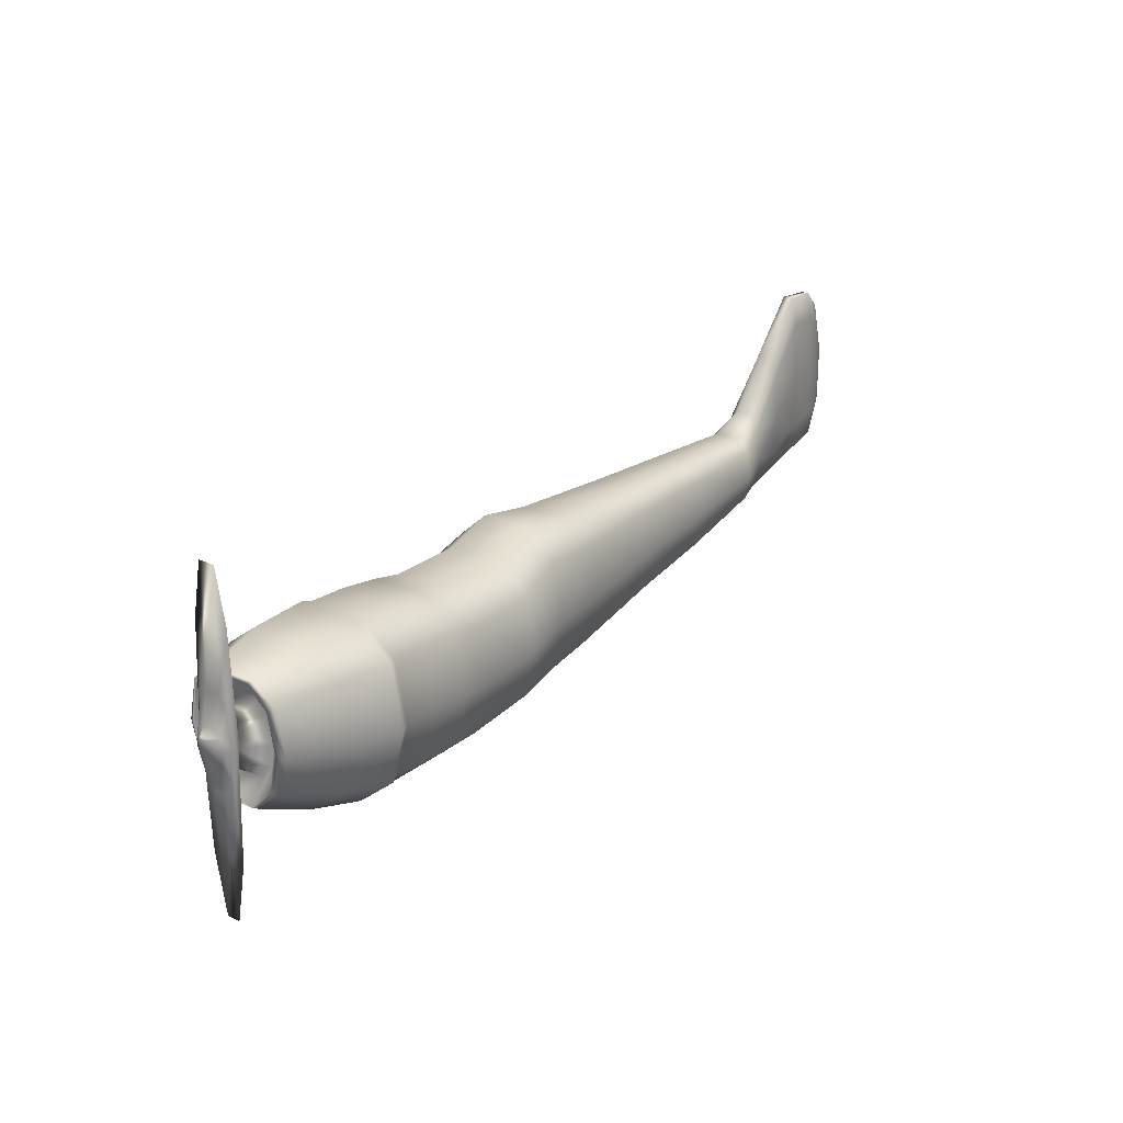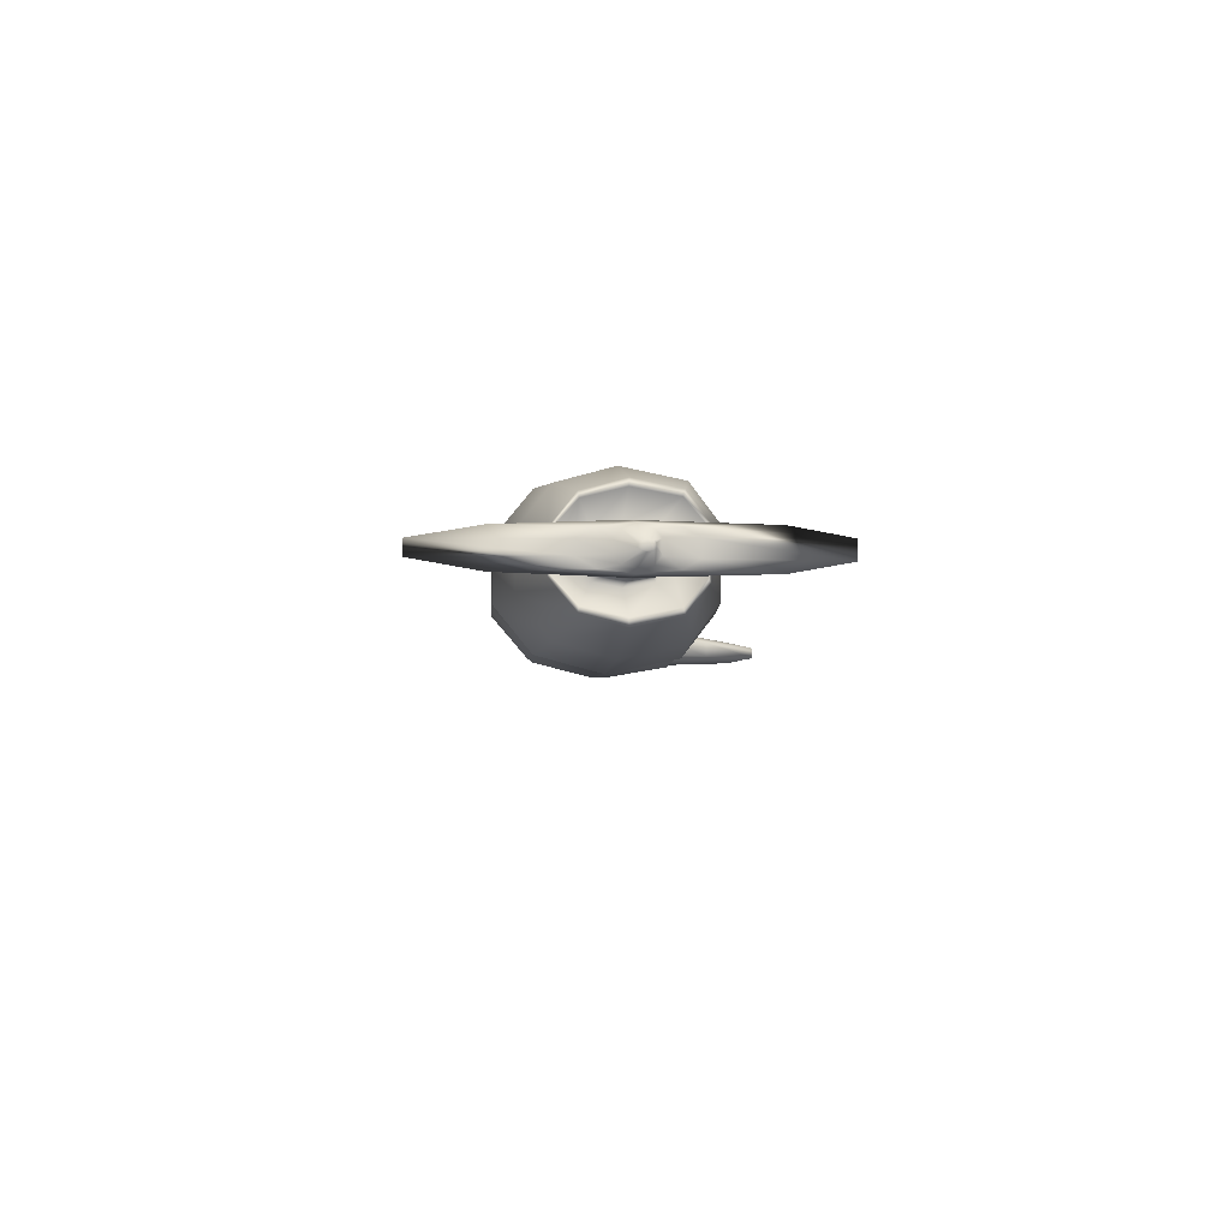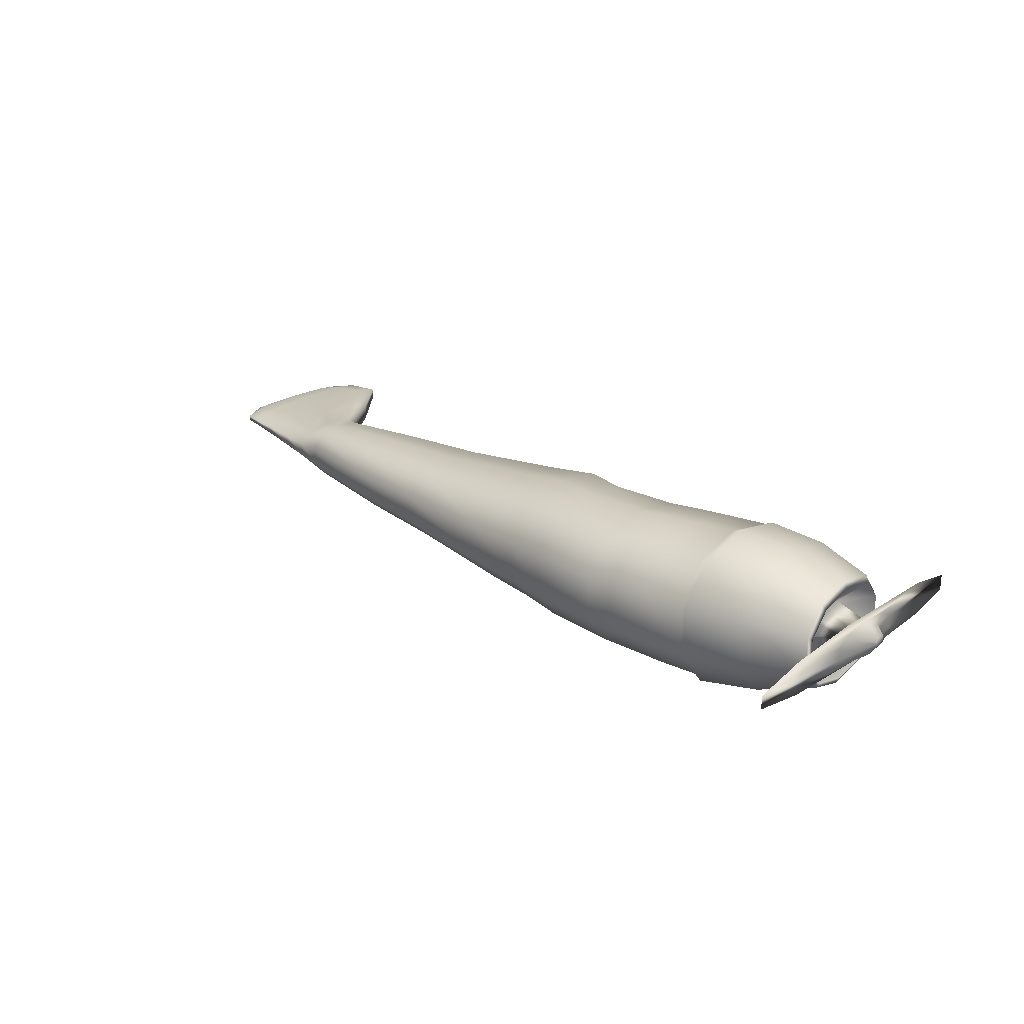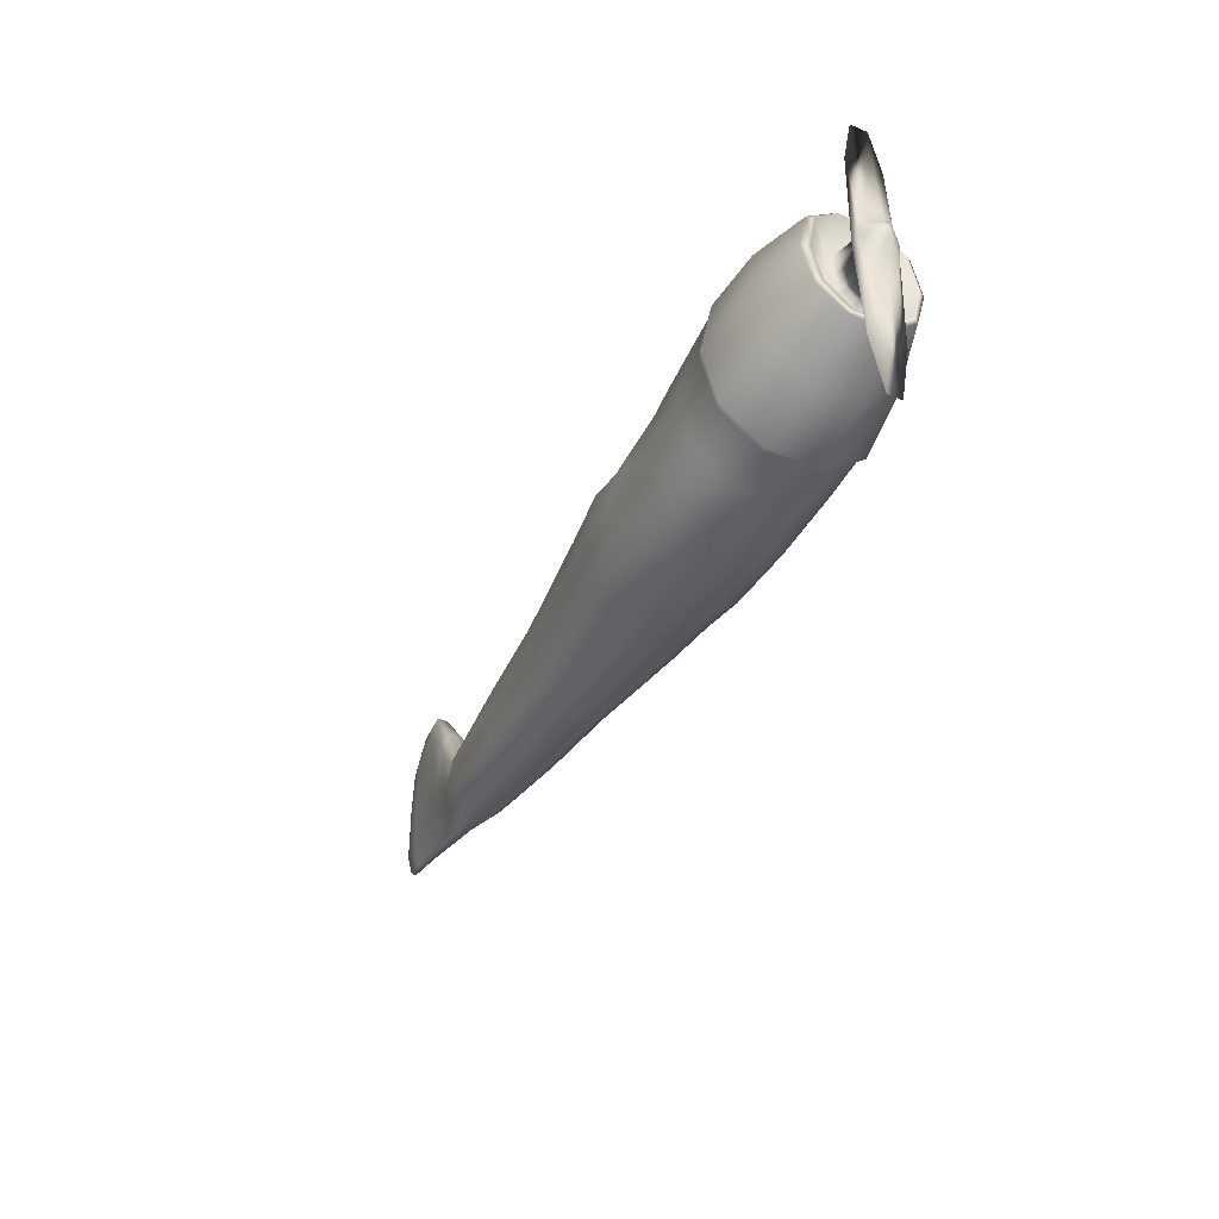
<metadata>
{"format":"obj","ext":"obj","renderer":"f3d","projection":"perspective","resolution":1024,"background":"white","views":[{"elev":23.8,"azim":-52.1,"up":"+Z"},{"elev":-6.1,"azim":-92.5,"up":"+Y"},{"elev":23.7,"azim":-138.7,"up":"+Y"},{"elev":-43.2,"azim":-116.6,"up":"+Z"}]}
</metadata>
<code>
v 0.025 0.5036 0.1762
v 0.03131 0.5106 0.181
v 0.03131 0.5124 0.171
v 0.025 0.5031 0.1799
v 0.03131 0.505 0.1855
v 0.025 0.5015 0.1816
v 0.03131 0.495 0.1855
v 0.025 0.4985 0.1816
v 0.03131 0.4894 0.181
v 0.025 0.4969 0.1799
v 0.03131 0.4875 0.171
v 0.025 0.4964 0.1762
v 0.03131 0.4898 0.162
v 0.025 0.497 0.1728
v 0.03131 0.4959 0.1567
v 0.025 0.4988 0.1709
v 0.03131 0.5041 0.1567
v 0.025 0.5012 0.1709
v 0.03131 0.5102 0.162
v 0.025 0.503 0.1728
v 0.03622 0.5127 0.1969
v 0.03622 0.5149 0.1716
v 0.03622 0.506 0.2085
v 0.03622 0.494 0.2085
v 0.03622 0.4874 0.1969
v 0.03622 0.4851 0.1716
v 0.03622 0.4878 0.1484
v 0.03622 0.4951 0.135
v 0.03622 0.5049 0.135
v 0.03622 0.5122 0.1484
v 0.03991 0.5142 0.2572
v 0.03991 0.5168 0.1672
v 0.03991 0.5067 0.2982
v 0.03991 0.4933 0.2982
v 0.03991 0.4858 0.2572
v 0.03991 0.4832 0.1672
v 0.03991 0.4863 0.0849
v 0.03991 0.4945 0.03723
v 0.03991 0.5055 0.03723
v 0.03991 0.5137 0.0849
v 0.04371 0.5117 0.1794
v 0.04371 0.5138 0.1688
v 0.04371 0.5055 0.1842
v 0.04371 0.4945 0.1842
v 0.04371 0.4883 0.1794
v 0.04371 0.4862 0.1688
v 0.04371 0.4887 0.1591
v 0.04371 0.4955 0.1534
v 0.04371 0.5045 0.1534
v 0.04371 0.5113 0.1591
v 0.06912 0.5162 0.1841
v 0.06912 0.5191 0.1642
v 0.06912 0.5077 0.1932
v 0.06912 0.4923 0.1932
v 0.06912 0.4838 0.1841
v 0.06912 0.4809 0.1642
v 0.06912 0.4843 0.146
v 0.06912 0.4937 0.1354
v 0.06912 0.5063 0.1354
v 0.06912 0.5157 0.146
v 0.05181 0.5323 0.1987
v 0.05181 0.5381 0.1672
v 0.05181 0.5153 0.2131
v 0.05181 0.4847 0.2131
v 0.05181 0.4677 0.1987
v 0.05181 0.4619 0.1672
v 0.05181 0.4688 0.1384
v 0.05181 0.4875 0.1217
v 0.05181 0.5125 0.1217
v 0.05181 0.5312 0.1384
v 0.05502 0.5374 0.2003
v 0.05502 0.5441 0.1676
v 0.05502 0.5177 0.2152
v 0.05502 0.4823 0.2152
v 0.05502 0.4626 0.2003
v 0.05502 0.4559 0.1676
v 0.05502 0.4639 0.1376
v 0.05502 0.4855 0.1203
v 0.05502 0.5145 0.1203
v 0.05502 0.5361 0.1376
v 0.09883 0.5498 0.2054
v 0.09883 0.5587 0.1627
v 0.09883 0.5235 0.2249
v 0.09883 0.4765 0.2249
v 0.09883 0.4502 0.2054
v 0.09883 0.4413 0.1627
v 0.09883 0.452 0.1236
v 0.09883 0.4807 0.101
v 0.09883 0.5193 0.101
v 0.09883 0.548 0.1236
v 0.1446 0.554 0.2042
v 0.1446 0.5637 0.1562
v 0.1446 0.5255 0.2261
v 0.1446 0.4745 0.2261
v 0.1446 0.446 0.2042
v 0.1446 0.4363 0.1562
v 0.1446 0.4479 0.1123
v 0.1446 0.4791 0.08687
v 0.1446 0.5209 0.08687
v 0.1446 0.5521 0.1123
v 0.1511 0.5516 0.2028
v 0.1511 0.5609 0.157
v 0.1511 0.5244 0.2237
v 0.1511 0.4756 0.2237
v 0.1511 0.4484 0.2028
v 0.1511 0.4391 0.157
v 0.1511 0.4502 0.1152
v 0.1511 0.48 0.09094
v 0.1511 0.52 0.09094
v 0.1511 0.5498 0.1152
v 0.1825 0.5498 0.2013
v 0.1825 0.5588 0.1541
v 0.1825 0.5235 0.2228
v 0.1825 0.4765 0.2228
v 0.1825 0.4501 0.2013
v 0.1825 0.4412 0.1541
v 0.1825 0.4519 0.1109
v 0.1825 0.4807 0.08593
v 0.1825 0.5193 0.08593
v 0.1825 0.5481 0.1109
v 0.2154 0.5486 0.1976
v 0.2154 0.5574 0.1516
v 0.2154 0.523 0.2185
v 0.2154 0.477 0.2185
v 0.2154 0.4514 0.1976
v 0.2154 0.4426 0.1516
v 0.2154 0.4531 0.1096
v 0.2154 0.4812 0.08532
v 0.2154 0.5188 0.08532
v 0.2154 0.5469 0.1096
v 0.2369 0.5478 0.1938
v 0.2369 0.5564 0.1493
v 0.2369 0.5226 0.2141
v 0.2369 0.4774 0.2141
v 0.2369 0.4522 0.1938
v 0.2369 0.4436 0.1493
v 0.2369 0.4539 0.1087
v 0.2369 0.4815 0.08515
v 0.2369 0.5185 0.08515
v 0.2369 0.5461 0.1087
v 0.296 0.5459 0.196
v 0.296 0.5542 0.1527
v 0.296 0.5217 0.2158
v 0.296 0.4783 0.2158
v 0.296 0.4541 0.196
v 0.296 0.4458 0.1527
v 0.296 0.4557 0.1131
v 0.296 0.4822 0.0902
v 0.296 0.5178 0.0902
v 0.296 0.5443 0.1131
v 0.3318 0.5441 0.2082
v 0.3318 0.552 0.1628
v 0.3318 0.5208 0.2289
v 0.3318 0.4792 0.2289
v 0.3318 0.4559 0.2082
v 0.3318 0.448 0.1628
v 0.3318 0.4575 0.1212
v 0.3318 0.483 0.09717
v 0.3318 0.517 0.09717
v 0.3318 0.5425 0.1212
v 0.3746 0.54 0.2037
v 0.3746 0.5472 0.1625
v 0.3746 0.5189 0.2224
v 0.3746 0.4811 0.2224
v 0.3746 0.46 0.2037
v 0.3746 0.4528 0.1625
v 0.3746 0.4614 0.1249
v 0.3746 0.4845 0.1031
v 0.3746 0.5155 0.1031
v 0.3746 0.5386 0.1249
v 0.4677 0.5303 0.2023
v 0.4677 0.5358 0.1675
v 0.4677 0.5143 0.2181
v 0.4677 0.4857 0.2181
v 0.4677 0.4697 0.2023
v 0.4677 0.4642 0.1675
v 0.4677 0.4708 0.1358
v 0.4677 0.4883 0.1173
v 0.4677 0.5117 0.1173
v 0.4677 0.5292 0.1358
v 0.5428 0.5264 0.2013
v 0.5428 0.5312 0.1722
v 0.5428 0.5125 0.2146
v 0.5428 0.4875 0.2146
v 0.5428 0.4736 0.2013
v 0.5428 0.4688 0.1722
v 0.5428 0.4745 0.1456
v 0.5428 0.4898 0.1301
v 0.5428 0.5102 0.1301
v 0.5428 0.5255 0.1456
v 0.6255 0.5205 0.2009
v 0.6255 0.5241 0.179
v 0.6255 0.5097 0.2109
v 0.6255 0.4903 0.2109
v 0.6255 0.4795 0.2009
v 0.6255 0.4759 0.179
v 0.6255 0.4803 0.1589
v 0.6255 0.4921 0.1473
v 0.6255 0.5079 0.1473
v 0.6255 0.5197 0.1589
v 0.6507 0.5149 0.213
v 0.6507 0.5176 0.1884
v 0.6507 0.507 0.2242
v 0.6507 0.493 0.2242
v 0.6507 0.4851 0.213
v 0.6507 0.4824 0.1884
v 0.6507 0.4856 0.166
v 0.6507 0.4942 0.153
v 0.6507 0.5058 0.153
v 0.6507 0.5144 0.166
v 0.6786 0.5124 0.25
v 0.6786 0.5146 0.2131
v 0.6786 0.5058 0.2667
v 0.6786 0.4942 0.2667
v 0.6786 0.4876 0.25
v 0.6786 0.4854 0.2131
v 0.6786 0.4881 0.1795
v 0.6786 0.4952 0.16
v 0.6786 0.5048 0.16
v 0.6786 0.5119 0.1795
v 0.7133 0.5092 0.2888
v 0.7133 0.5109 0.2396
v 0.7133 0.5043 0.3112
v 0.7133 0.4956 0.3112
v 0.7133 0.4908 0.2888
v 0.7133 0.4891 0.2396
v 0.7133 0.4911 0.1946
v 0.7133 0.4964 0.1685
v 0.7133 0.5036 0.1685
v 0.7133 0.5089 0.1946
v 0.7412 0.5067 0.2882
v 0.7412 0.5079 0.2417
v 0.7412 0.5032 0.3094
v 0.7412 0.4968 0.3094
v 0.7412 0.4933 0.2882
v 0.7412 0.4921 0.2417
v 0.7412 0.4936 0.1991
v 0.7412 0.4974 0.1745
v 0.7412 0.5026 0.1745
v 0.7412 0.5064 0.1991
v 0.7547 0.5054 0.2767
v 0.7547 0.5064 0.2359
v 0.7547 0.5026 0.2953
v 0.7547 0.4974 0.2953
v 0.7547 0.4946 0.2767
v 0.7547 0.4936 0.2359
v 0.7547 0.4947 0.1987
v 0.7547 0.4979 0.1771
v 0.7547 0.5021 0.1771
v 0.7547 0.5053 0.1987
v 0.7697 0.5004 0.2455
v 0.7697 0.5005 0.2284
v 0.7697 0.5002 0.2533
v 0.7697 0.4998 0.2533
v 0.7697 0.4996 0.2455
v 0.7697 0.4995 0.2284
v 0.7697 0.4996 0.2128
v 0.7697 0.4998 0.2038
v 0.7697 0.5002 0.2038
v 0.7697 0.5004 0.2128
f 18 16 20
f 8 6 4
f 10 8 4
f 1 14 10
f 1 10 4
f 10 14 12
f 14 1 20
f 16 14 20
f 254 251 253
f 258 259 260
f 257 258 260
f 257 260 252
f 256 257 252
f 255 256 252
f 255 252 251
f 254 255 251
f 242 252 250
f 250 260 249
f 249 259 248
f 248 258 247
f 247 257 246
f 246 256 245
f 245 255 244
f 244 254 243
f 243 253 241
f 241 251 242
f 232 242 240
f 240 250 239
f 239 249 238
f 238 248 237
f 237 247 236
f 236 246 235
f 235 245 234
f 234 244 233
f 233 243 231
f 231 241 232
f 222 232 230
f 230 240 229
f 229 239 228
f 228 238 227
f 227 237 226
f 226 236 225
f 225 235 224
f 224 234 223
f 223 233 221
f 221 231 222
f 212 222 220
f 220 230 219
f 219 229 218
f 218 228 217
f 217 227 216
f 216 226 215
f 215 225 214
f 214 224 213
f 213 223 211
f 211 221 212
f 202 212 210
f 210 220 209
f 209 219 208
f 208 218 207
f 207 217 206
f 206 216 205
f 205 215 204
f 204 214 203
f 203 213 201
f 201 211 202
f 192 202 200
f 200 210 199
f 199 209 198
f 198 208 197
f 197 207 196
f 196 206 195
f 195 205 194
f 194 204 193
f 193 203 191
f 191 201 192
f 182 192 190
f 190 200 189
f 189 199 188
f 188 198 187
f 187 197 186
f 186 196 185
f 185 195 184
f 184 194 183
f 183 193 181
f 181 191 182
f 172 182 180
f 180 190 179
f 179 189 178
f 178 188 177
f 177 187 176
f 176 186 175
f 175 185 174
f 174 184 173
f 173 183 171
f 171 181 172
f 162 172 170
f 170 180 169
f 169 179 168
f 168 178 167
f 167 177 166
f 166 176 165
f 165 175 164
f 164 174 163
f 163 173 161
f 161 171 162
f 152 162 160
f 160 170 159
f 159 169 158
f 158 168 157
f 157 167 156
f 156 166 155
f 155 165 154
f 154 164 153
f 153 163 151
f 151 161 152
f 142 152 150
f 150 160 149
f 149 159 148
f 148 158 147
f 147 157 146
f 146 156 145
f 145 155 144
f 144 154 143
f 143 153 141
f 141 151 142
f 132 142 140
f 140 150 139
f 139 149 138
f 138 148 137
f 137 147 136
f 136 146 135
f 135 145 134
f 134 144 133
f 133 143 131
f 131 141 132
f 122 132 130
f 130 140 129
f 129 139 128
f 128 138 127
f 127 137 126
f 126 136 125
f 125 135 124
f 124 134 123
f 123 133 121
f 121 131 122
f 112 122 120
f 120 130 119
f 119 129 118
f 118 128 117
f 117 127 116
f 116 126 115
f 115 125 114
f 114 124 113
f 113 123 111
f 111 121 112
f 102 112 110
f 110 120 109
f 109 119 108
f 108 118 107
f 107 117 106
f 106 116 105
f 105 115 104
f 104 114 103
f 103 113 101
f 101 111 102
f 92 102 100
f 100 110 99
f 99 109 98
f 98 108 97
f 97 107 96
f 96 106 95
f 95 105 94
f 94 104 93
f 93 103 91
f 91 101 92
f 82 92 90
f 90 100 89
f 89 99 88
f 88 98 87
f 87 97 86
f 86 96 85
f 85 95 84
f 84 94 83
f 83 93 81
f 81 91 82
f 72 82 80
f 80 90 79
f 79 89 78
f 78 88 77
f 77 87 76
f 76 86 75
f 75 85 74
f 74 84 73
f 73 83 71
f 71 81 72
f 62 72 70
f 70 80 69
f 69 79 68
f 68 78 67
f 67 77 66
f 66 76 65
f 65 75 64
f 64 74 63
f 63 73 61
f 61 71 62
f 52 62 60
f 60 70 59
f 59 69 58
f 58 68 57
f 57 67 56
f 56 66 55
f 55 65 54
f 54 64 53
f 53 63 51
f 51 61 52
f 42 52 50
f 50 60 49
f 49 59 48
f 48 58 47
f 47 57 46
f 46 56 45
f 45 55 44
f 44 54 43
f 43 53 41
f 41 51 42
f 32 42 40
f 40 50 39
f 39 49 38
f 38 48 37
f 37 47 36
f 36 46 35
f 35 45 34
f 34 44 33
f 33 43 31
f 31 41 32
f 22 32 30
f 30 40 29
f 29 39 28
f 28 38 27
f 27 37 26
f 26 36 25
f 25 35 24
f 24 34 23
f 23 33 21
f 21 31 22
f 3 22 19
f 19 30 17
f 17 29 15
f 15 28 13
f 13 27 11
f 11 26 9
f 9 25 7
f 7 24 5
f 5 23 2
f 2 21 3
f 1 3 20
f 20 19 18
f 18 17 16
f 16 15 14
f 14 13 12
f 12 11 10
f 10 9 8
f 8 7 6
f 6 5 4
f 4 2 1
f 252 260 250
f 260 259 249
f 259 258 248
f 258 257 247
f 257 256 246
f 256 255 245
f 255 254 244
f 254 253 243
f 253 251 241
f 251 252 242
f 242 250 240
f 250 249 239
f 249 248 238
f 248 247 237
f 247 246 236
f 246 245 235
f 245 244 234
f 244 243 233
f 243 241 231
f 241 242 232
f 232 240 230
f 240 239 229
f 239 238 228
f 238 237 227
f 237 236 226
f 236 235 225
f 235 234 224
f 234 233 223
f 233 231 221
f 231 232 222
f 222 230 220
f 230 229 219
f 229 228 218
f 228 227 217
f 227 226 216
f 226 225 215
f 225 224 214
f 224 223 213
f 223 221 211
f 221 222 212
f 212 220 210
f 220 219 209
f 219 218 208
f 218 217 207
f 217 216 206
f 216 215 205
f 215 214 204
f 214 213 203
f 213 211 201
f 211 212 202
f 202 210 200
f 210 209 199
f 209 208 198
f 208 207 197
f 207 206 196
f 206 205 195
f 205 204 194
f 204 203 193
f 203 201 191
f 201 202 192
f 192 200 190
f 200 199 189
f 199 198 188
f 198 197 187
f 197 196 186
f 196 195 185
f 195 194 184
f 194 193 183
f 193 191 181
f 191 192 182
f 182 190 180
f 190 189 179
f 189 188 178
f 188 187 177
f 187 186 176
f 186 185 175
f 185 184 174
f 184 183 173
f 183 181 171
f 181 182 172
f 172 180 170
f 180 179 169
f 179 178 168
f 178 177 167
f 177 176 166
f 176 175 165
f 175 174 164
f 174 173 163
f 173 171 161
f 171 172 162
f 162 170 160
f 170 169 159
f 169 168 158
f 168 167 157
f 167 166 156
f 166 165 155
f 165 164 154
f 164 163 153
f 163 161 151
f 161 162 152
f 152 160 150
f 160 159 149
f 159 158 148
f 158 157 147
f 157 156 146
f 156 155 145
f 155 154 144
f 154 153 143
f 153 151 141
f 151 152 142
f 142 150 140
f 150 149 139
f 149 148 138
f 148 147 137
f 147 146 136
f 146 145 135
f 145 144 134
f 144 143 133
f 143 141 131
f 141 142 132
f 132 140 130
f 140 139 129
f 139 138 128
f 138 137 127
f 137 136 126
f 136 135 125
f 135 134 124
f 134 133 123
f 133 131 121
f 131 132 122
f 122 130 120
f 130 129 119
f 129 128 118
f 128 127 117
f 127 126 116
f 126 125 115
f 125 124 114
f 124 123 113
f 123 121 111
f 121 122 112
f 112 120 110
f 120 119 109
f 119 118 108
f 118 117 107
f 117 116 106
f 116 115 105
f 115 114 104
f 114 113 103
f 113 111 101
f 111 112 102
f 102 110 100
f 110 109 99
f 109 108 98
f 108 107 97
f 107 106 96
f 106 105 95
f 105 104 94
f 104 103 93
f 103 101 91
f 101 102 92
f 92 100 90
f 100 99 89
f 99 98 88
f 98 97 87
f 97 96 86
f 96 95 85
f 95 94 84
f 94 93 83
f 93 91 81
f 91 92 82
f 82 90 80
f 90 89 79
f 89 88 78
f 88 87 77
f 87 86 76
f 86 85 75
f 85 84 74
f 84 83 73
f 83 81 71
f 81 82 72
f 72 80 70
f 80 79 69
f 79 78 68
f 78 77 67
f 77 76 66
f 76 75 65
f 75 74 64
f 74 73 63
f 73 71 61
f 71 72 62
f 62 70 60
f 70 69 59
f 69 68 58
f 68 67 57
f 67 66 56
f 66 65 55
f 65 64 54
f 64 63 53
f 63 61 51
f 61 62 52
f 52 60 50
f 60 59 49
f 59 58 48
f 58 57 47
f 57 56 46
f 56 55 45
f 55 54 44
f 54 53 43
f 53 51 41
f 51 52 42
f 42 50 40
f 50 49 39
f 49 48 38
f 48 47 37
f 47 46 36
f 46 45 35
f 45 44 34
f 44 43 33
f 43 41 31
f 41 42 32
f 32 40 30
f 40 39 29
f 39 38 28
f 38 37 27
f 37 36 26
f 36 35 25
f 35 34 24
f 34 33 23
f 33 31 21
f 31 32 22
f 22 30 19
f 30 29 17
f 29 28 15
f 28 27 13
f 27 26 11
f 26 25 9
f 25 24 7
f 24 23 5
f 23 21 2
f 21 22 3
f 3 19 20
f 19 17 18
f 17 15 16
f 15 13 14
f 13 11 12
f 11 9 10
f 9 7 8
f 7 5 6
f 5 2 4
f 2 3 1

</code>
